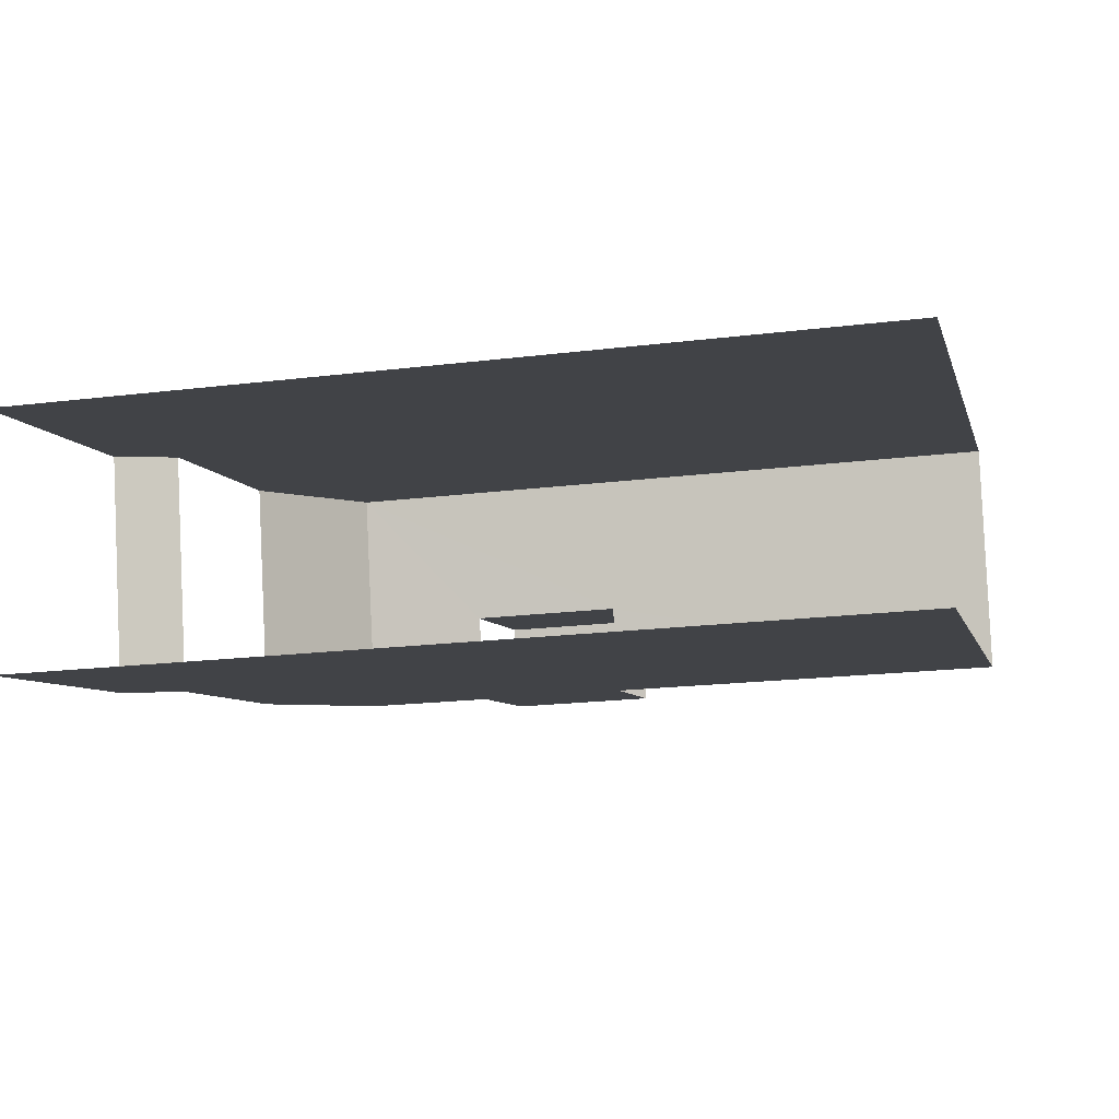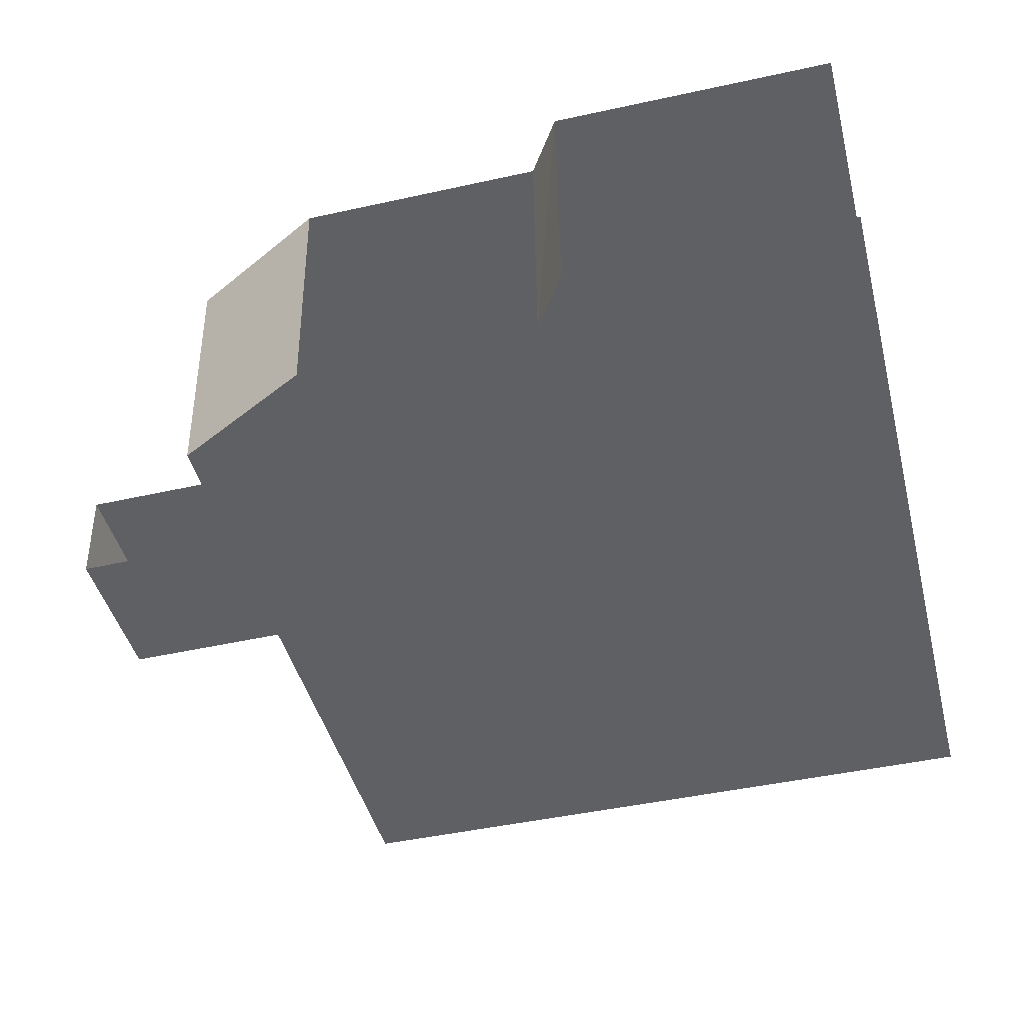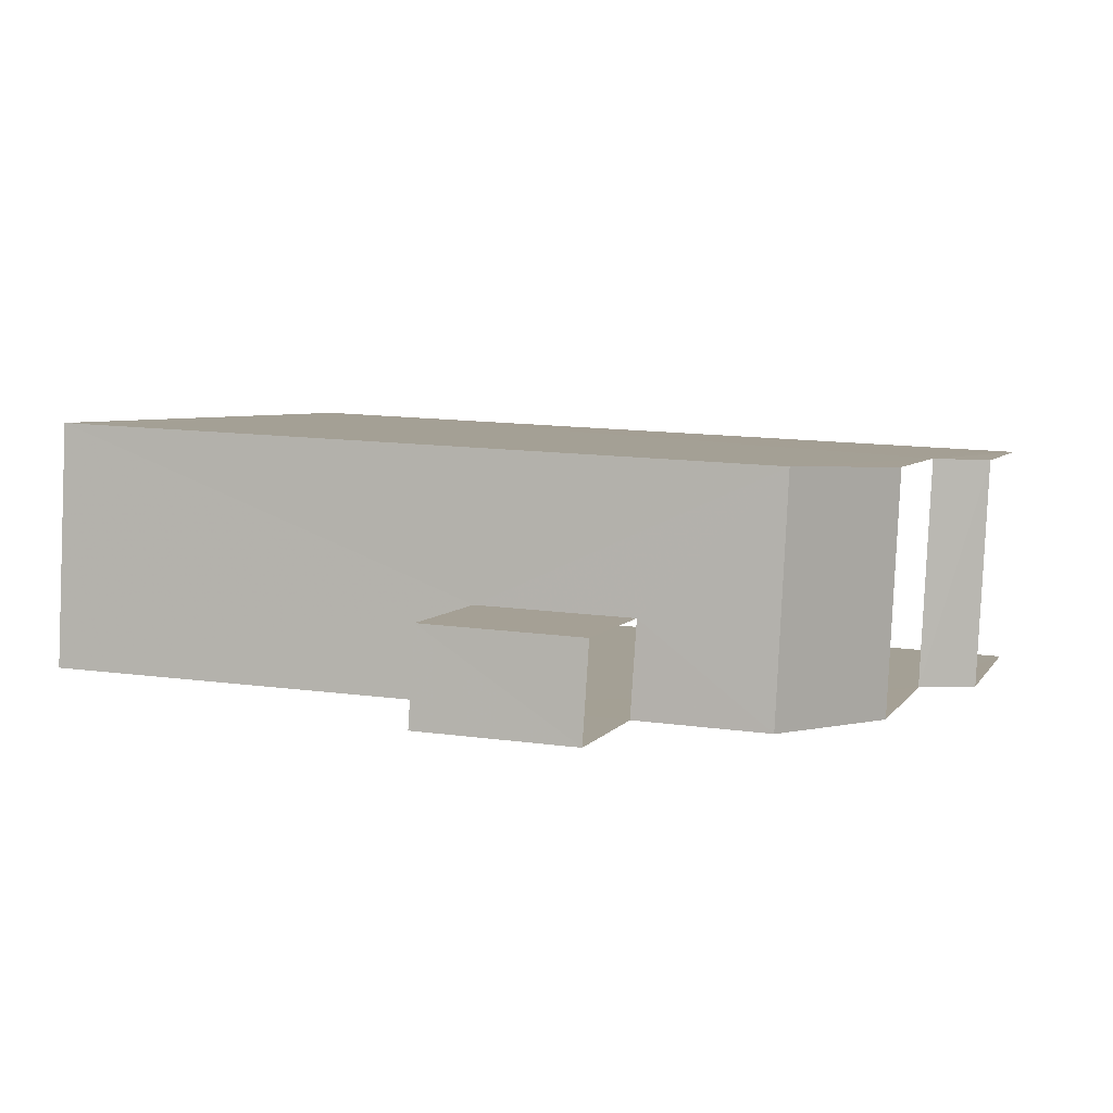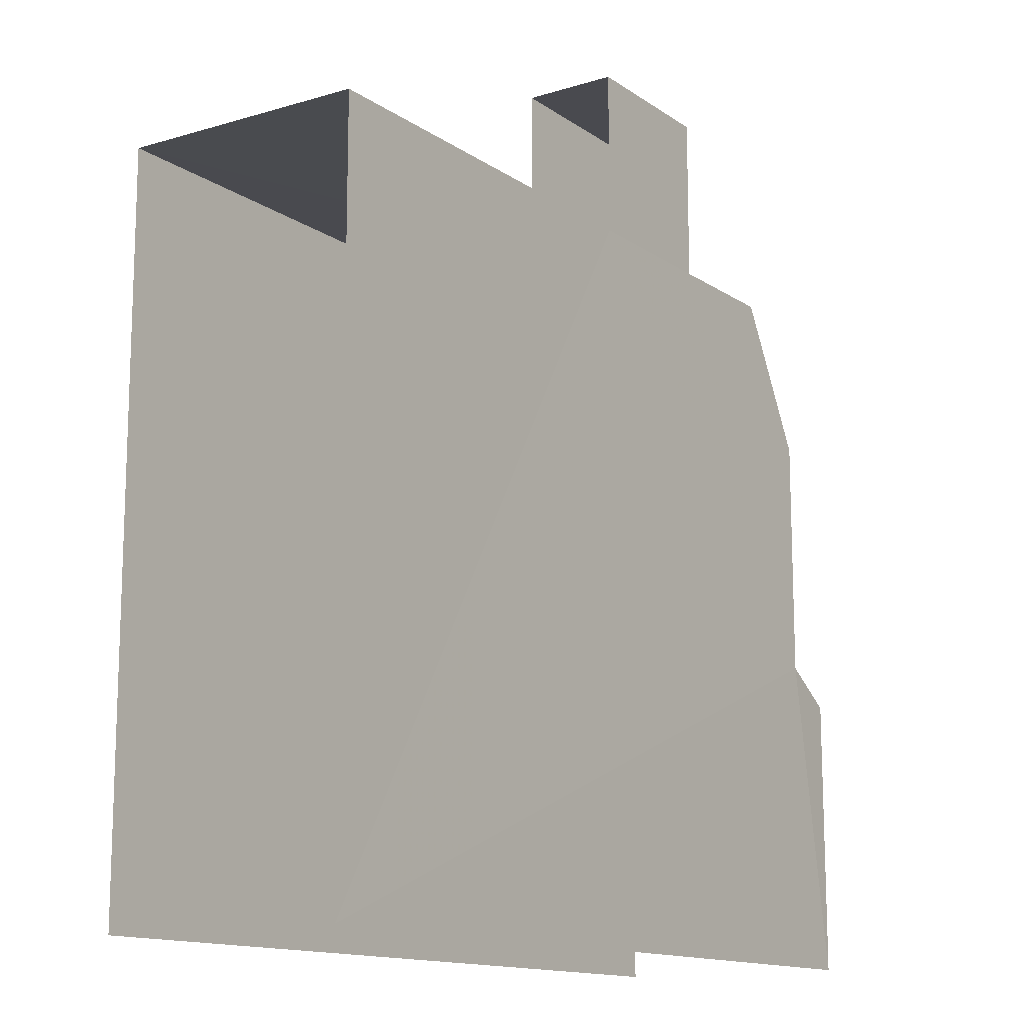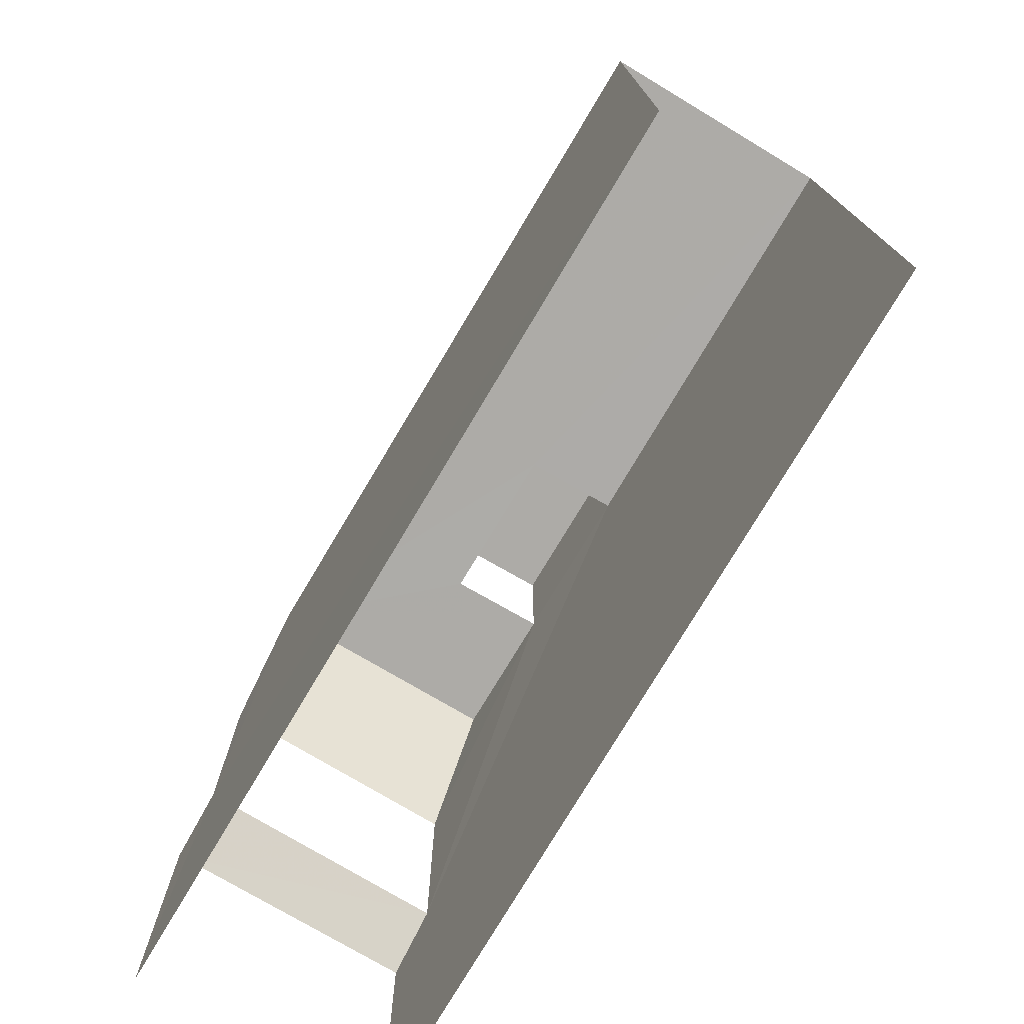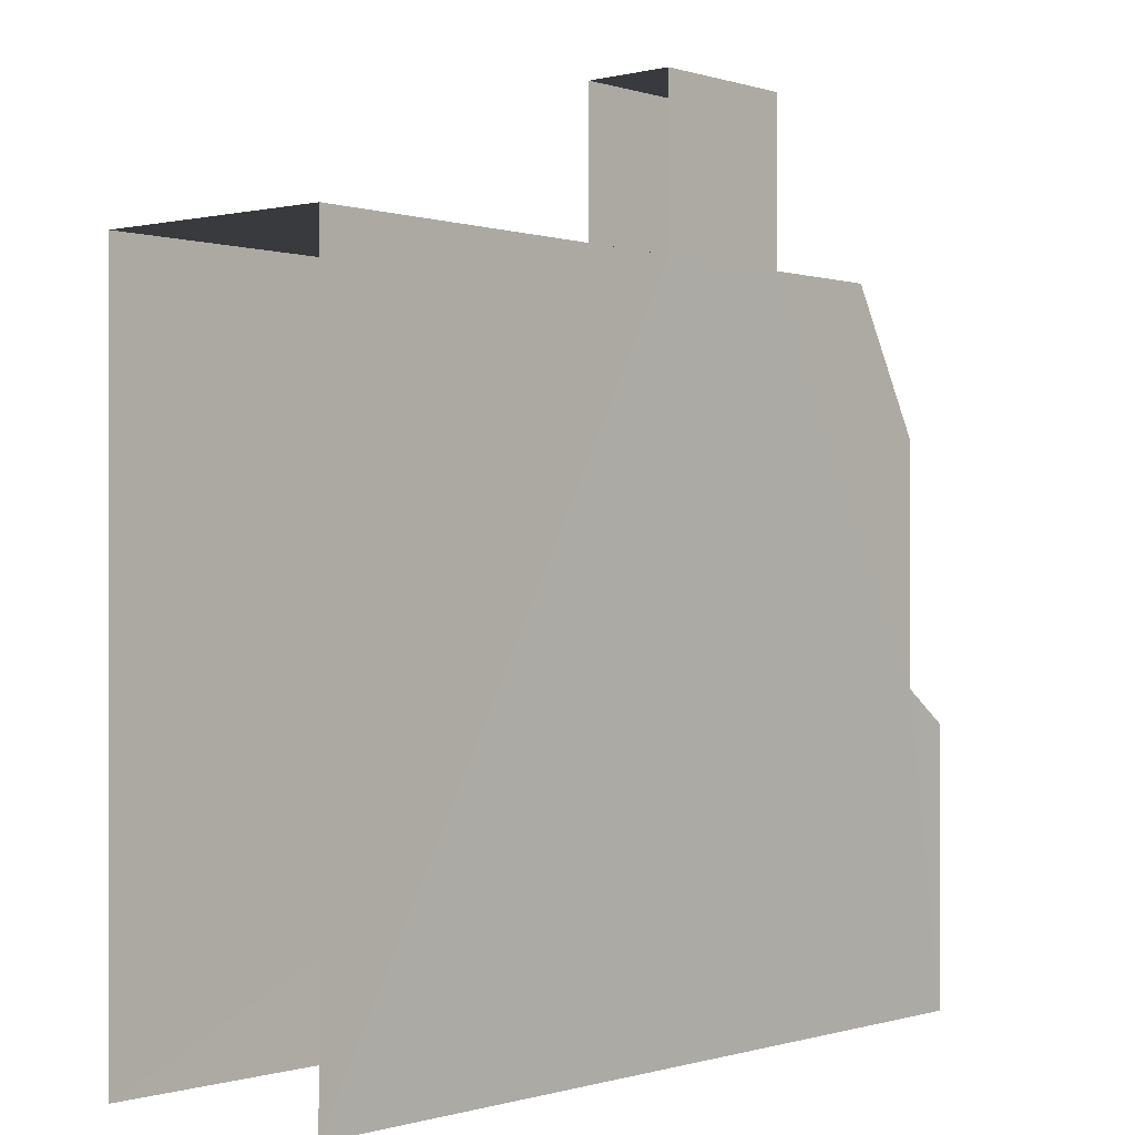
<metadata>
{"format":"obj","ext":"obj","renderer":"f3d","projection":"perspective","resolution":1024,"background":"white","views":[{"elev":-6.6,"azim":-167.1,"up":"+Y"},{"elev":-46.3,"azim":104.0,"up":"+Y"},{"elev":4.4,"azim":16.0,"up":"+Y"},{"elev":-13.6,"azim":-58.7,"up":"+Z"},{"elev":-76.5,"azim":-123.6,"up":"+Z"},{"elev":-0.5,"azim":-52.0,"up":"+Z"}]}
</metadata>
<code>
v -3.736e+05 -1.054e+05 20.97
v -3.736e+05 -1.054e+05 20.97
v -3.736e+05 -1.054e+05 20.97
v -3.736e+05 -1.054e+05 20.97
v -3.736e+05 -1.054e+05 31.61
v -3.736e+05 -1.054e+05 31.61
v -3.736e+05 -1.054e+05 31.61
v -3.736e+05 -1.054e+05 31.61
v -3.736e+05 -1.054e+05 31.61
v -3.736e+05 -1.054e+05 31.61
v -3.736e+05 -1.054e+05 31.61
v -3.736e+05 -1.054e+05 31.61
v -3.736e+05 -1.054e+05 34.08
v -3.736e+05 -1.054e+05 34.08
v -3.736e+05 -1.054e+05 34.08
v -3.736e+05 -1.054e+05 34.08
v -3.736e+05 -1.054e+05 29.44
v -3.736e+05 -1.054e+05 29.44
v -3.736e+05 -1.054e+05 25.78
v -3.736e+05 -1.054e+05 25.23
v -3.736e+05 -1.054e+05 25.23
v -3.736e+05 -1.054e+05 25.78
f 1 2 3
f 1 4 2
f 20 4 1
f 21 20 1
f 11 16 15
f 12 11 15
f 7 14 13
f 7 6 14
f 5 8 3
f 2 5 3
f 22 17 18
f 19 22 18
f 5 6 7
f 7 8 5
f 8 7 9
f 10 11 12
f 9 11 10
f 7 11 9
f 13 14 15
f 16 13 15
f 10 17 9
f 10 18 17
f 19 20 21
f 22 19 21
f 14 12 15
f 12 18 10
f 5 2 6
f 12 14 6
f 19 4 20
f 12 19 18
f 19 2 4
f 6 2 19
f 6 19 12
f 21 1 22
f 1 3 22
f 17 22 9
f 22 3 8
f 9 22 8
f 11 13 16
f 11 7 13

</code>
